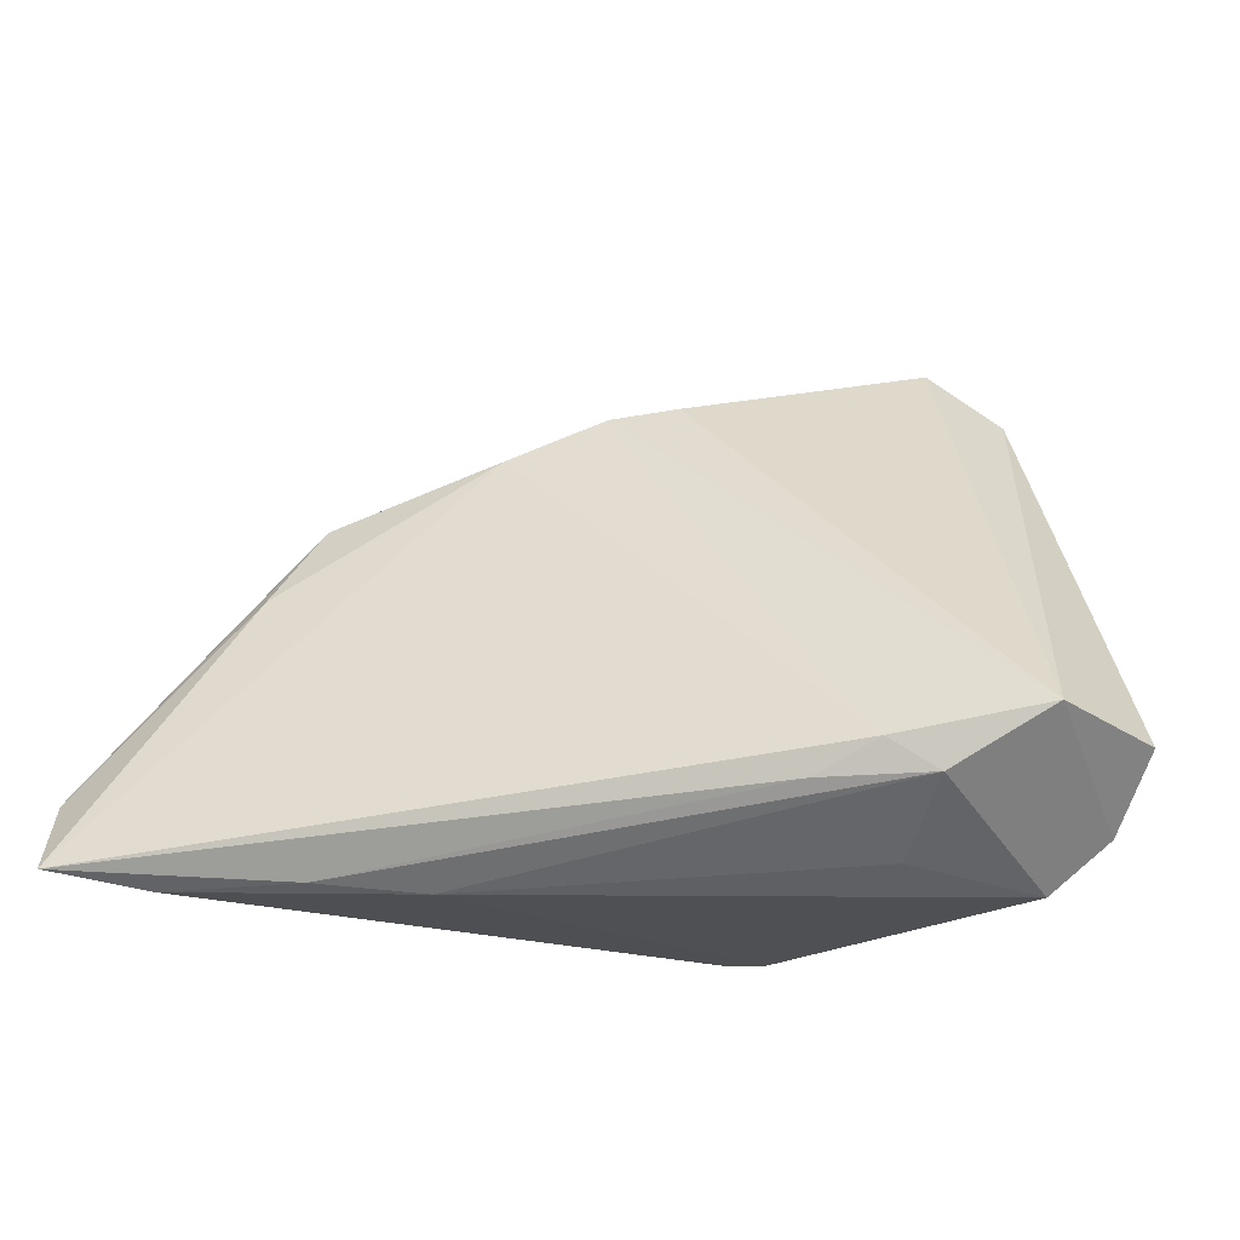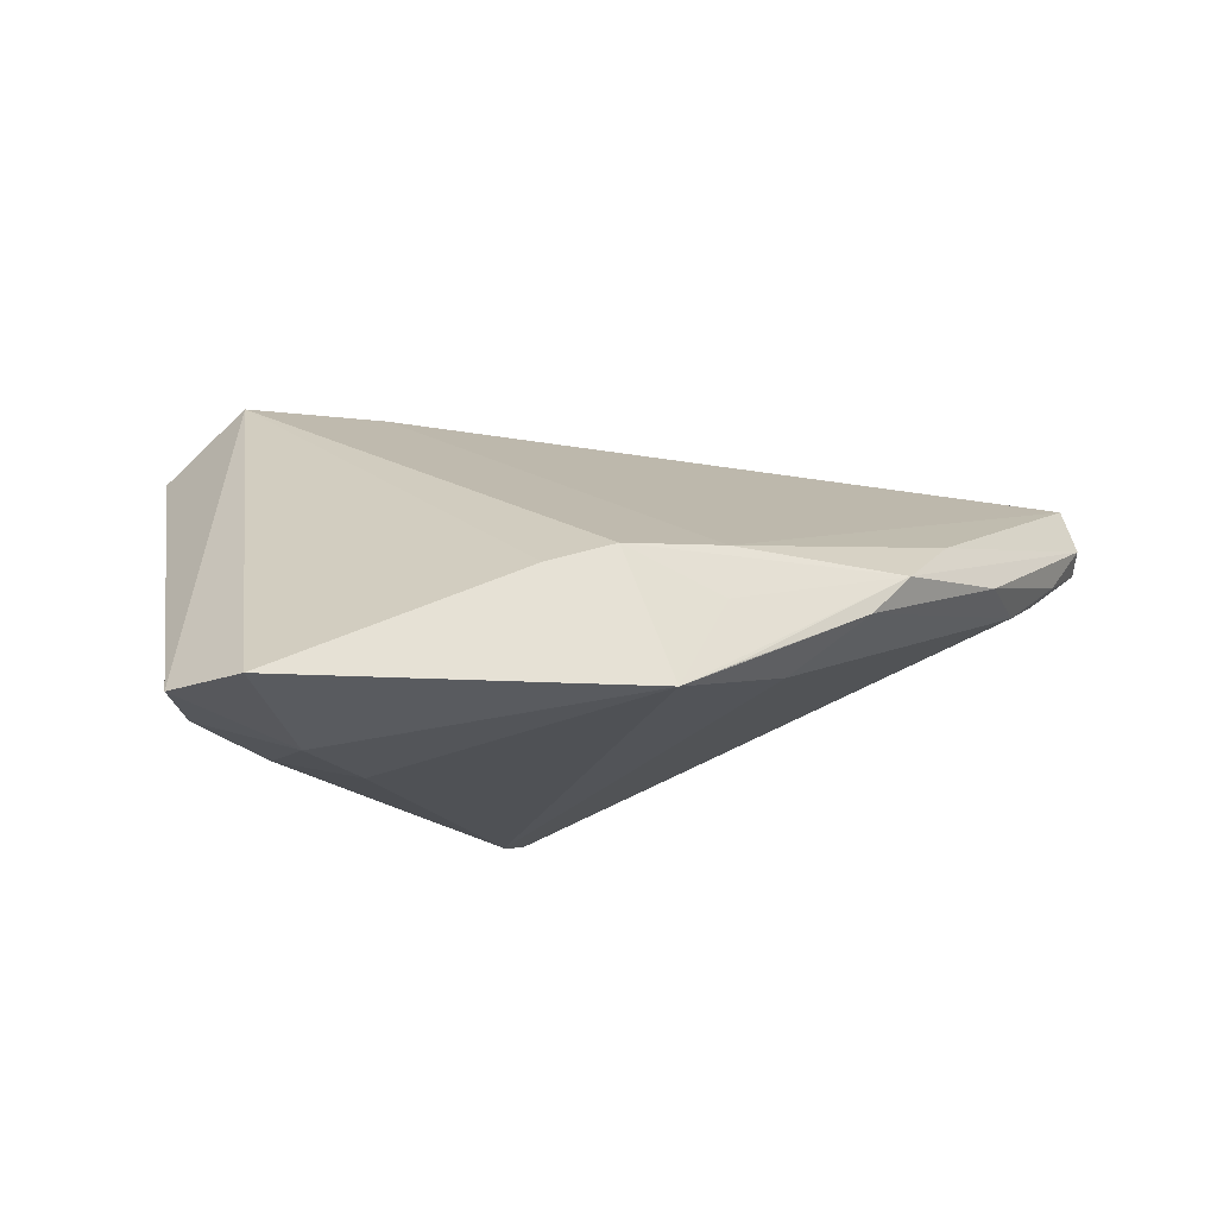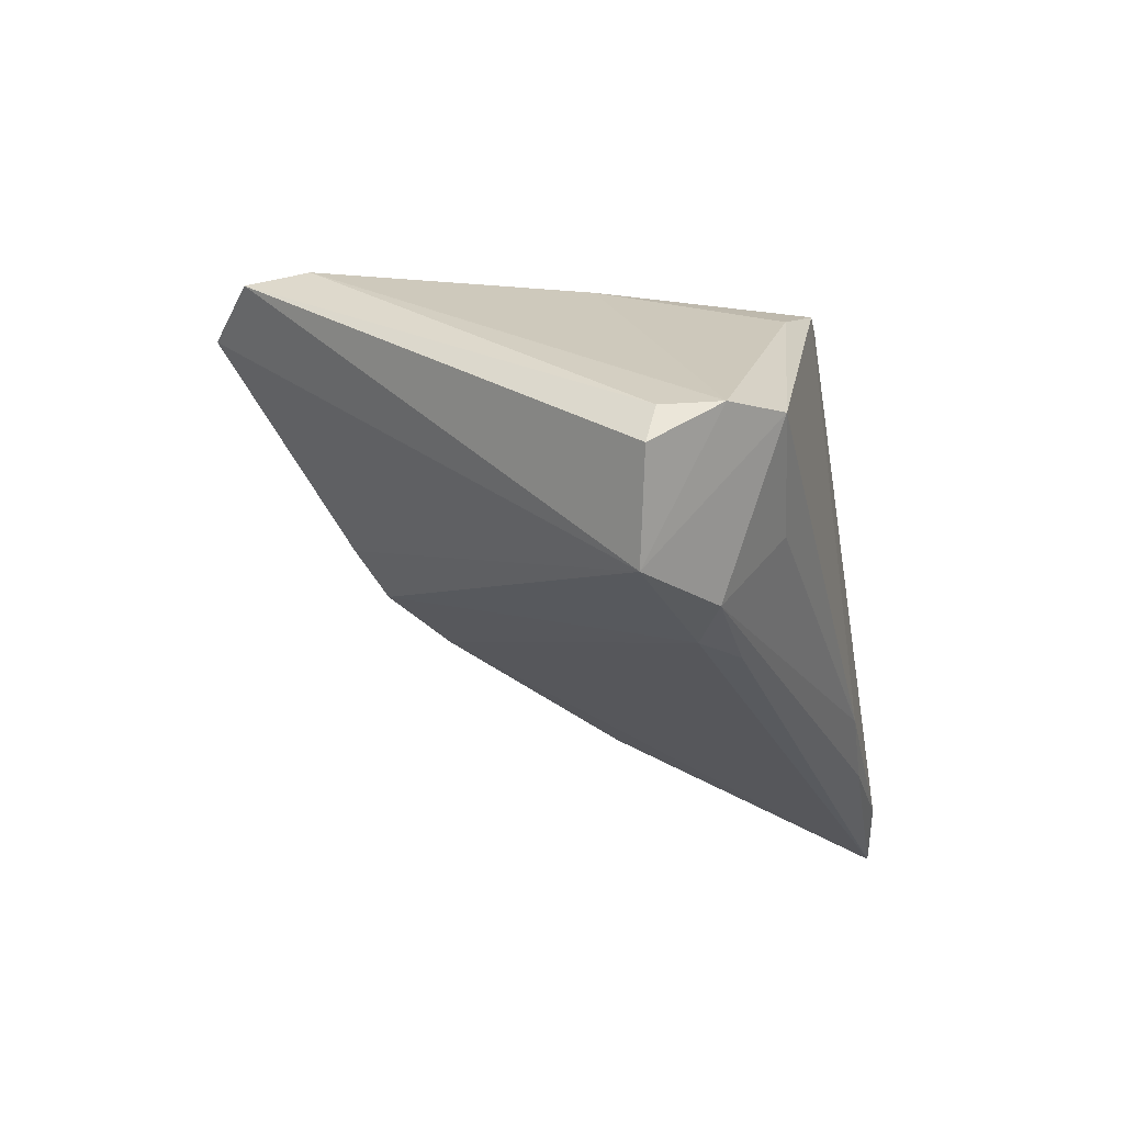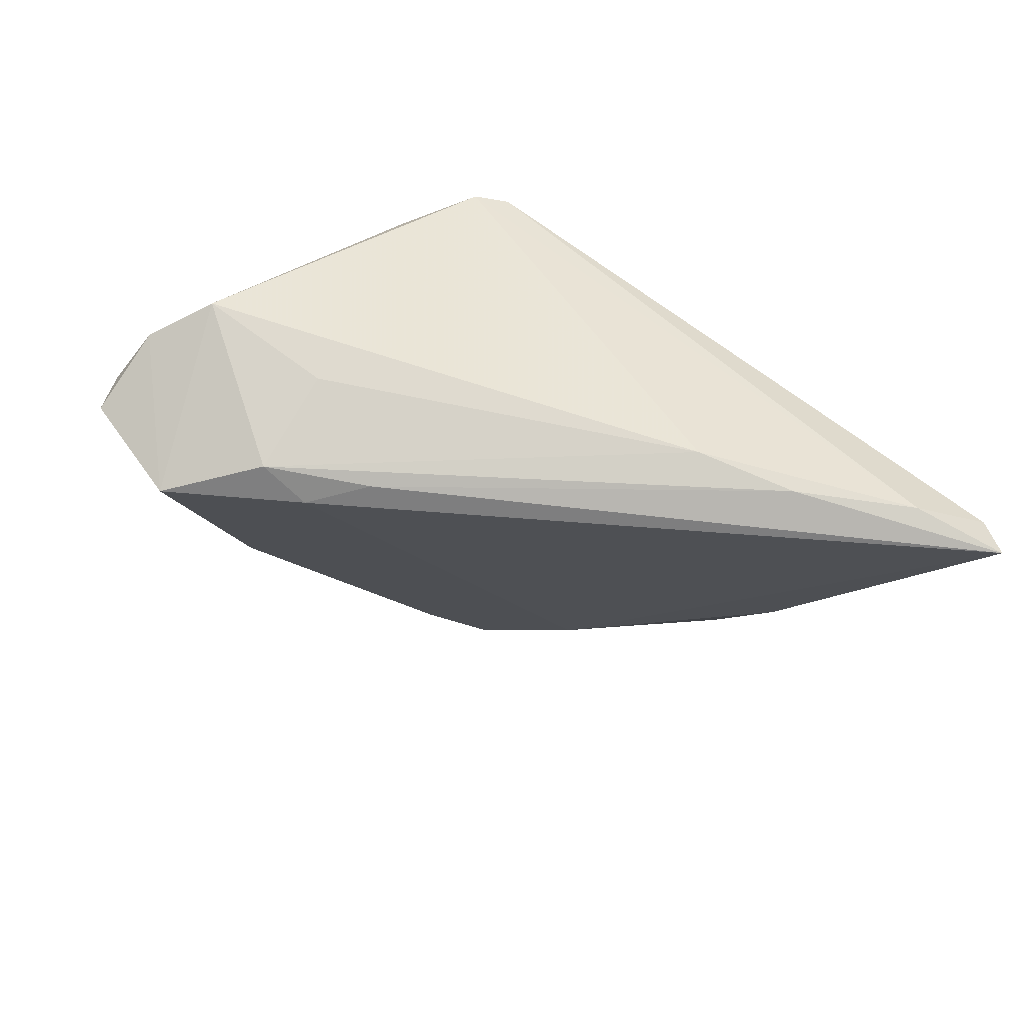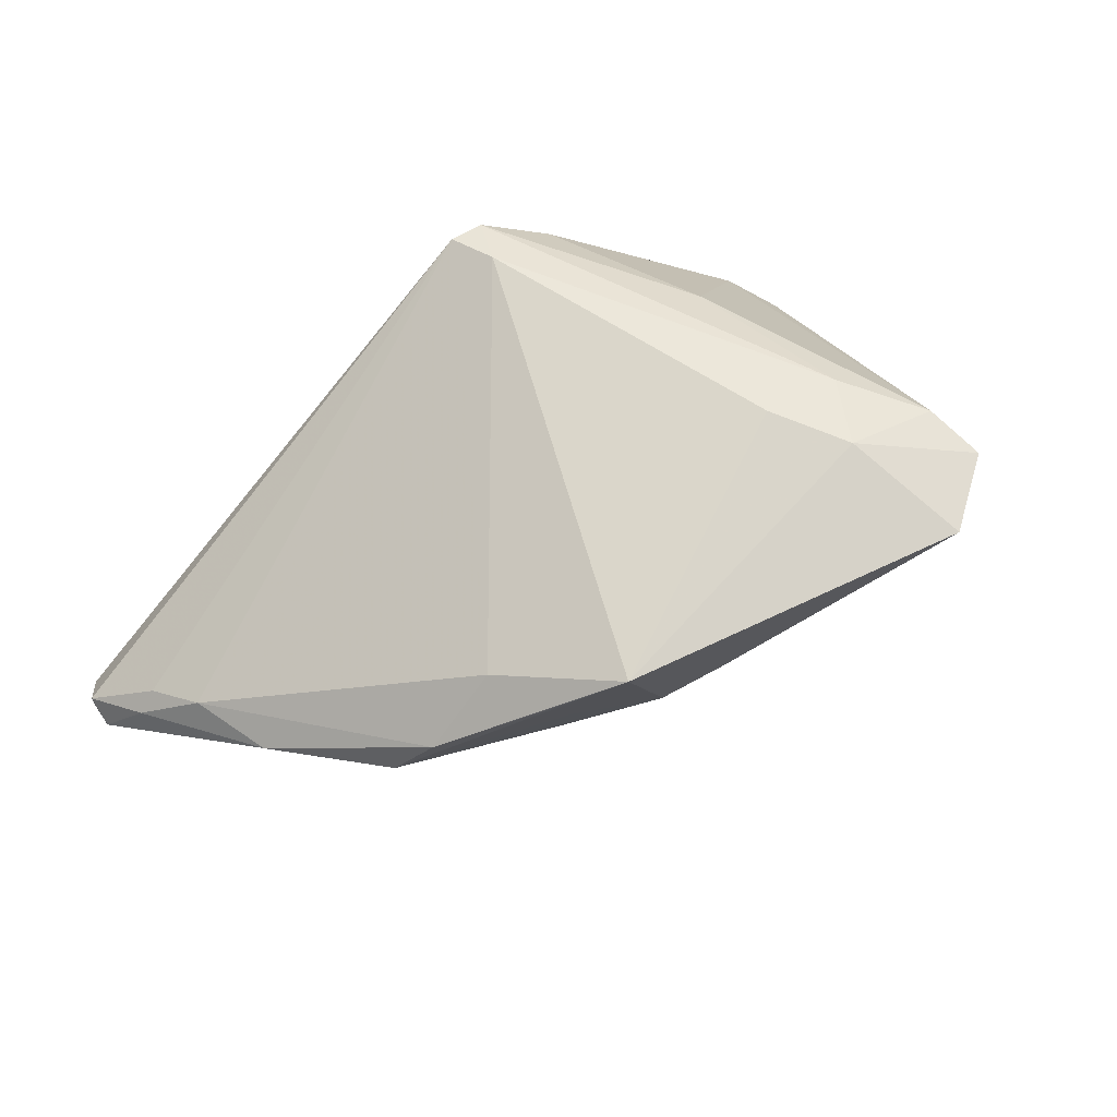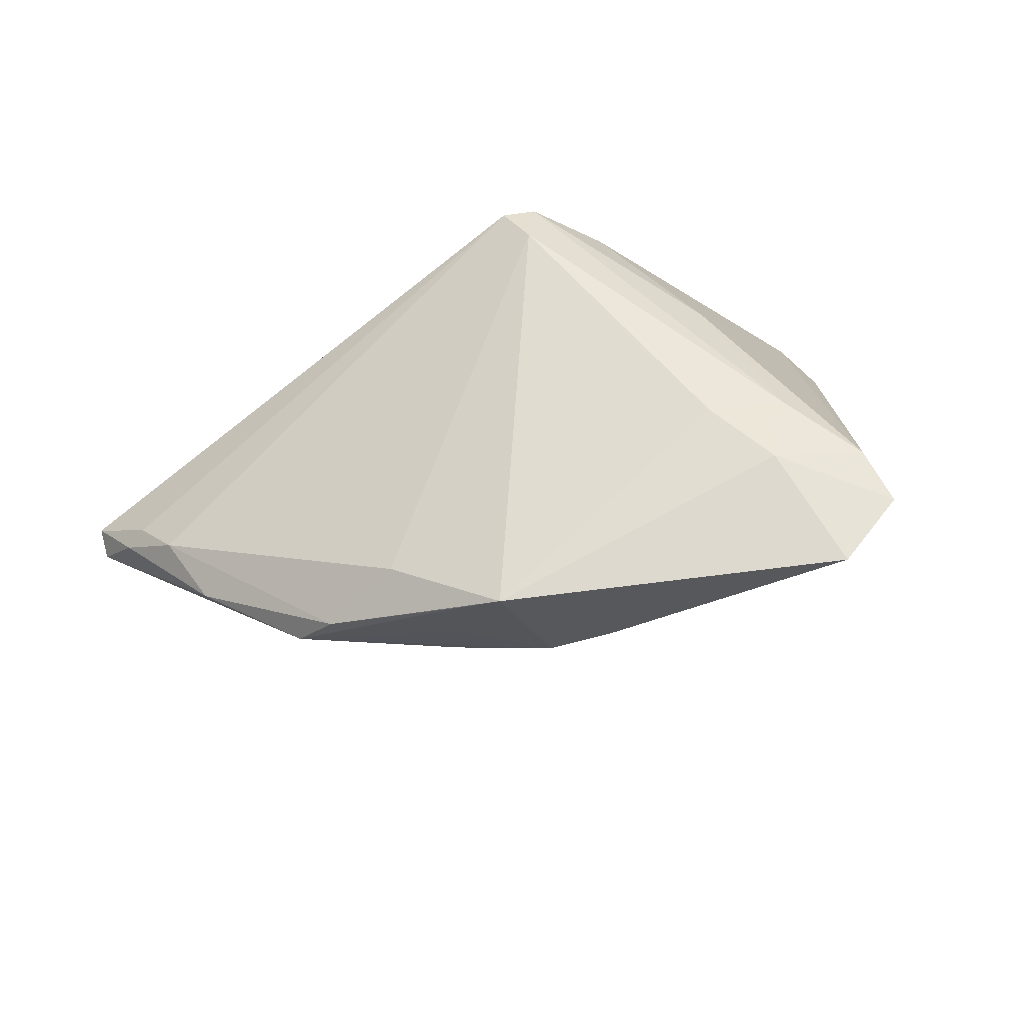
<metadata>
{"format":"obj","ext":"obj","renderer":"f3d","projection":"perspective","resolution":1024,"background":"white","views":[{"elev":-19.0,"azim":-169.7,"up":"+Y"},{"elev":78.1,"azim":6.2,"up":"+Y"},{"elev":-24.4,"azim":-76.9,"up":"+Z"},{"elev":-43.6,"azim":-12.4,"up":"+Z"},{"elev":55.9,"azim":144.1,"up":"+Z"},{"elev":47.0,"azim":164.8,"up":"+Z"}]}
</metadata>
<code>
v -0.03137 -0.03252 -0.0142
v 0.04399 -0.002588 -0.007666
v -0.04319 0.02813 0.01931
v -0.01018 -0.02836 0.02552
v -0.01278 -0.03485 0.02421
v -0.03036 -0.01095 0.0206
v 0.04417 -0.03416 -0.02205
v -0.0417 0.0206 0.02098
v 0.05687 -0.02686 -0.01593
v 0.03285 0.01082 -0.004906
v 0.01583 -0.03485 -0.01899
v 0.02011 0.01322 0.008328
v 0.02812 -0.03386 -0.02223
v 0.05079 -0.01938 -0.009717
v -0.03431 0.03485 0.01764
v 0.05678 -0.02361 -0.01839
v -0.00677 0.02572 0.001216
v 0.02883 0.01371 0.0003208
v -0.0481 -0.01934 -0.02433
v -0.05233 -0.02952 -0.008006
v 0.04758 -0.01258 -0.006609
v 0.008659 0.026 0.01277
v -0.03632 -0.02584 -0.02389
v -0.05687 -0.02183 -0.0142
v 0.05454 -0.03121 -0.01972
v -0.02972 0.01961 0.02263
v 0.01249 0.01832 -0.004419
v -0.03068 -0.02237 -0.02552
v 0.05324 -0.01895 -0.01234
v -0.0239 0.01029 0.02365
v 0.03767 0.0006603 -0.01106
v 0.05566 -0.03204 -0.02552
v -0.00821 -0.03471 0.02451
v -0.02323 -0.02607 -0.02472
v 0.0009058 0.02346 -0.002213
v -0.04532 -0.03485 -0.006358
v -0.05557 -0.02276 -0.009328
v 0.01378 0.02293 0.009497
v -0.03413 0.01104 0.02298
v 0.01297 0.02056 0.001882
v -0.02225 -0.03266 0.01834
f 3 19 24
f 15 19 3
f 17 19 15
f 35 19 17
f 15 22 17
f 17 22 35
f 5 36 11
f 24 19 20
f 19 36 20
f 23 36 19
f 33 21 12
f 14 21 33
f 35 22 40
f 40 10 35
f 22 10 40
f 28 19 35
f 28 23 19
f 31 10 16
f 16 32 31
f 7 25 33
f 7 32 25
f 33 5 7
f 7 5 11
f 24 20 37
f 37 20 8
f 37 3 24
f 8 3 37
f 8 20 6
f 6 39 8
f 5 39 6
f 36 5 41
f 41 20 36
f 5 6 41
f 41 6 20
f 11 36 1
f 1 23 11
f 36 23 1
f 11 23 13
f 13 7 11
f 32 7 13
f 18 12 21
f 22 12 18
f 21 14 29
f 33 25 9
f 9 14 33
f 9 32 16
f 25 32 9
f 16 29 9
f 9 29 14
f 22 30 4
f 33 12 4
f 4 12 22
f 4 30 39
f 4 5 33
f 4 39 5
f 8 39 26
f 39 30 26
f 26 3 8
f 15 3 26
f 26 22 15
f 26 30 22
f 34 28 32
f 23 28 34
f 32 13 34
f 34 13 23
f 35 10 27
f 10 31 27
f 27 28 35
f 32 28 27
f 27 31 32
f 2 18 21
f 10 18 2
f 21 29 2
f 16 10 2
f 2 29 16
f 38 10 22
f 22 18 38
f 38 18 10

</code>
